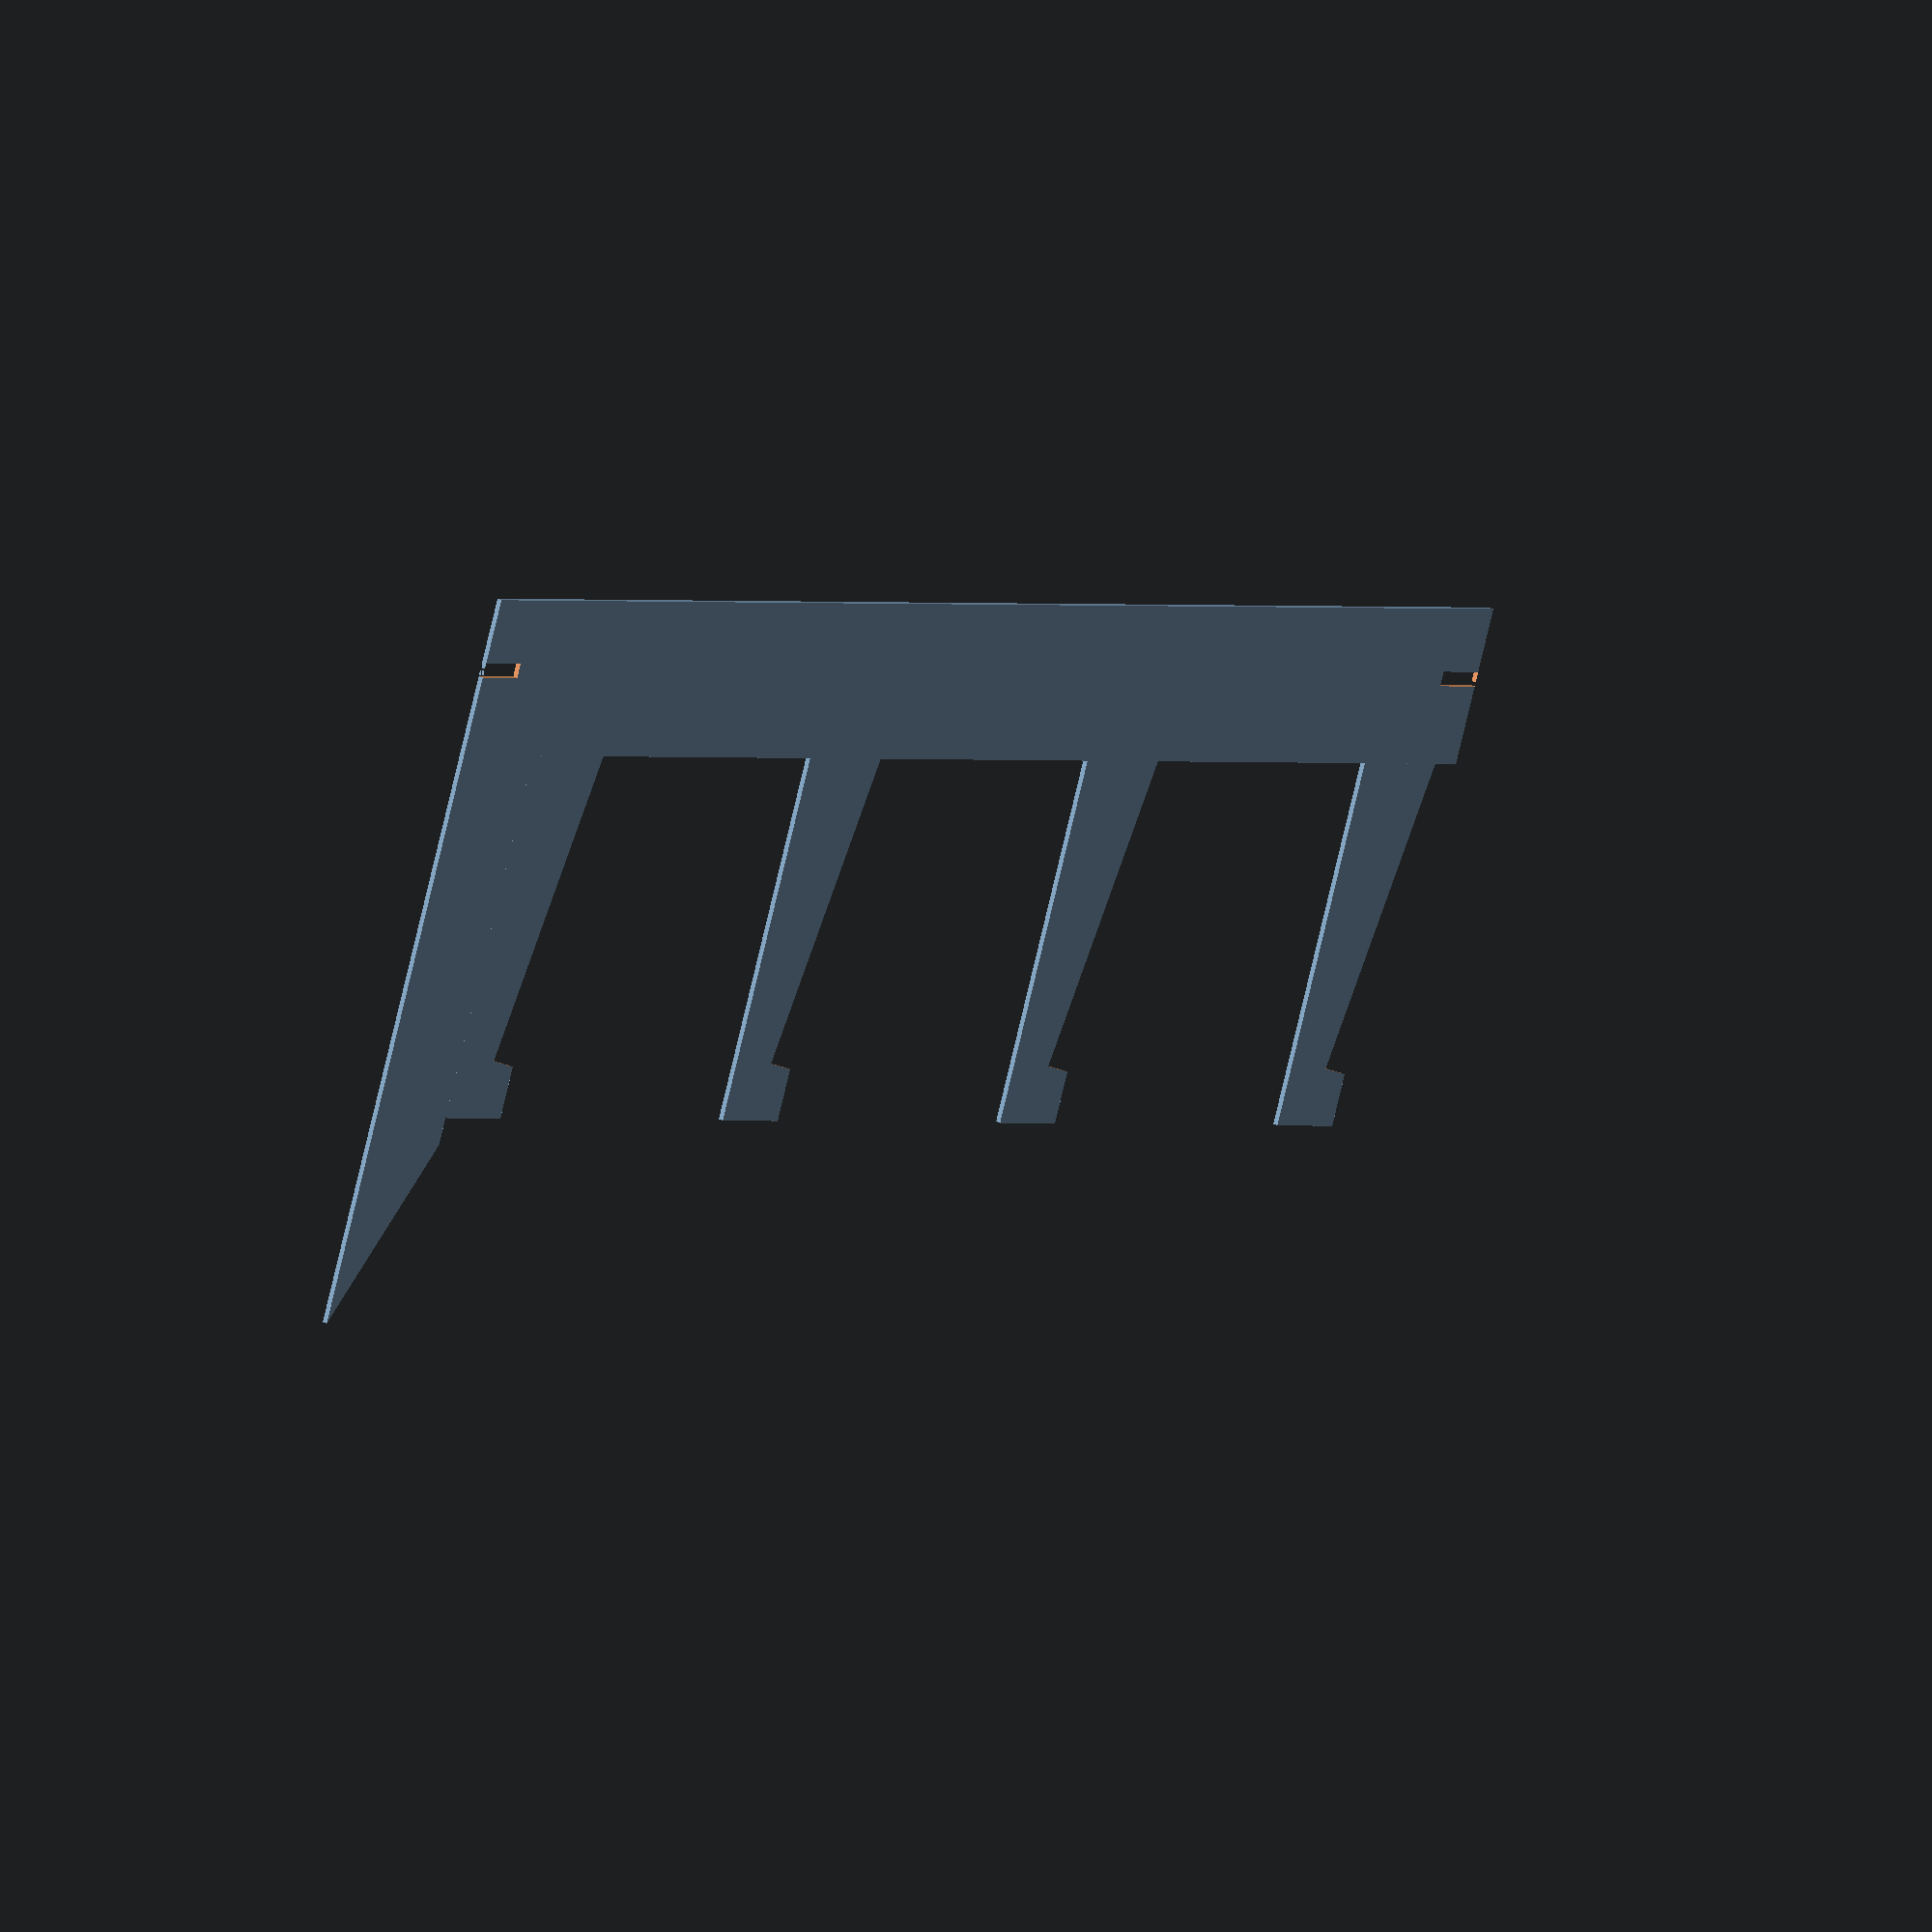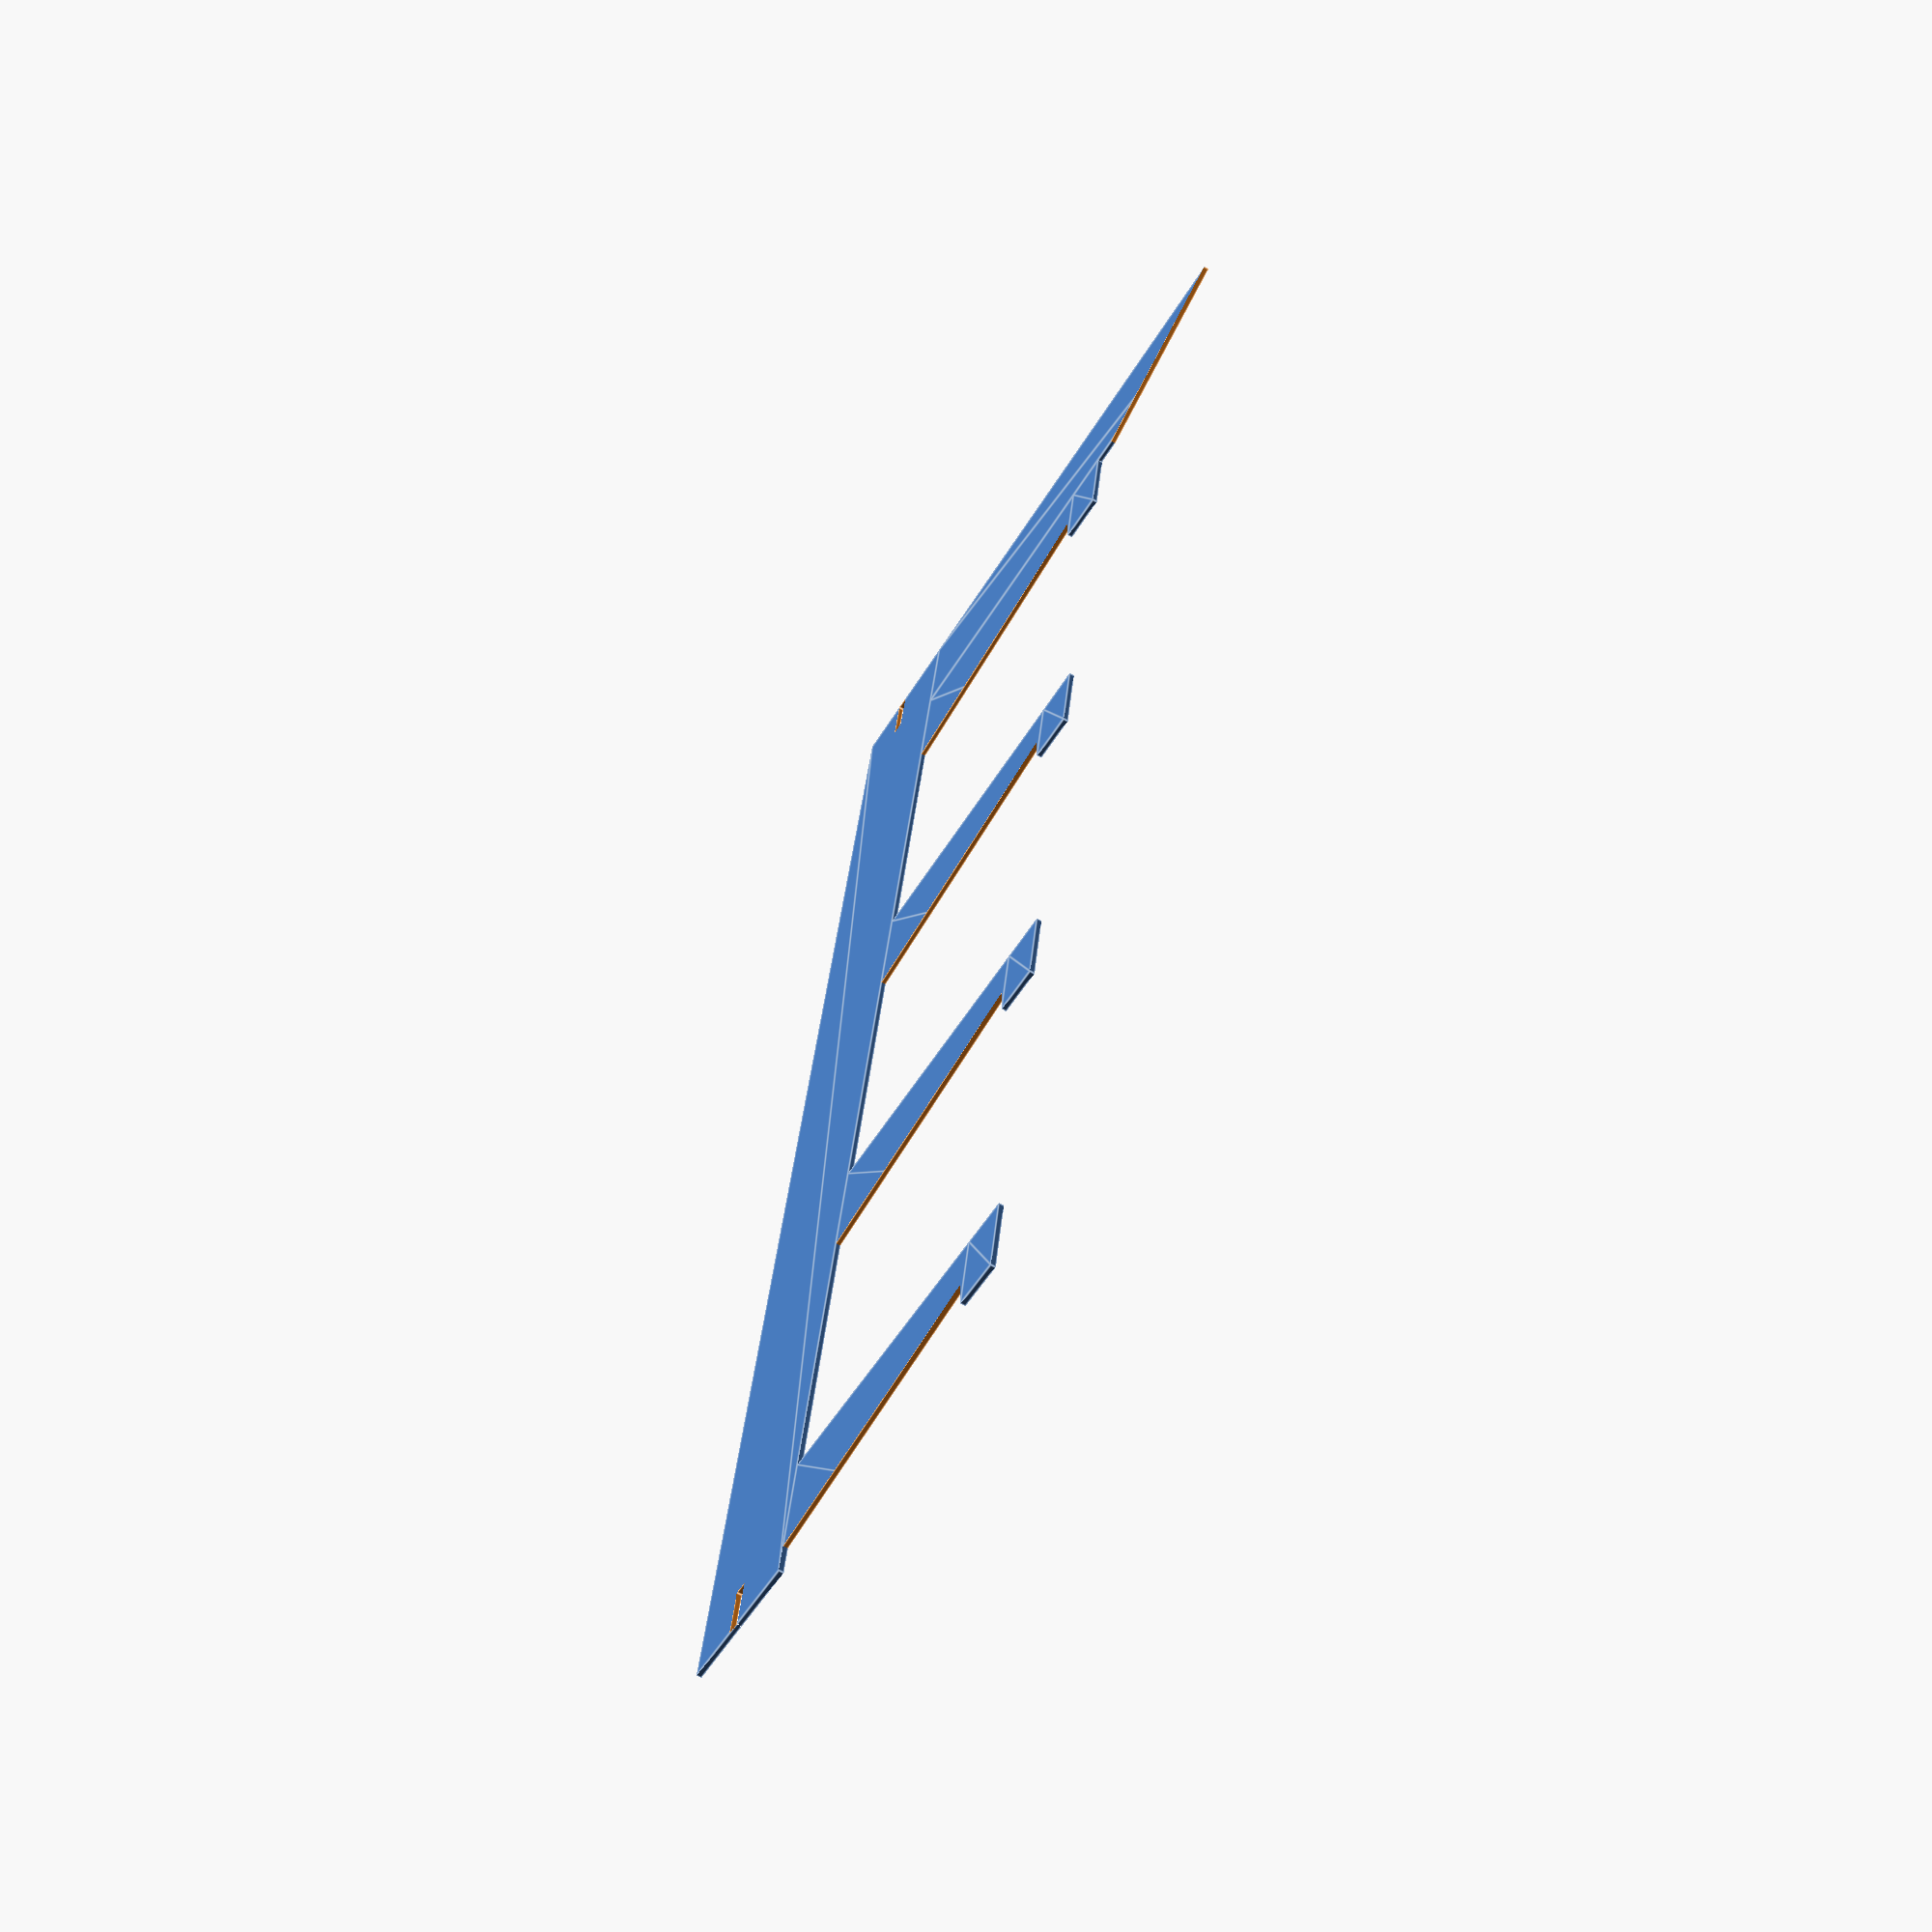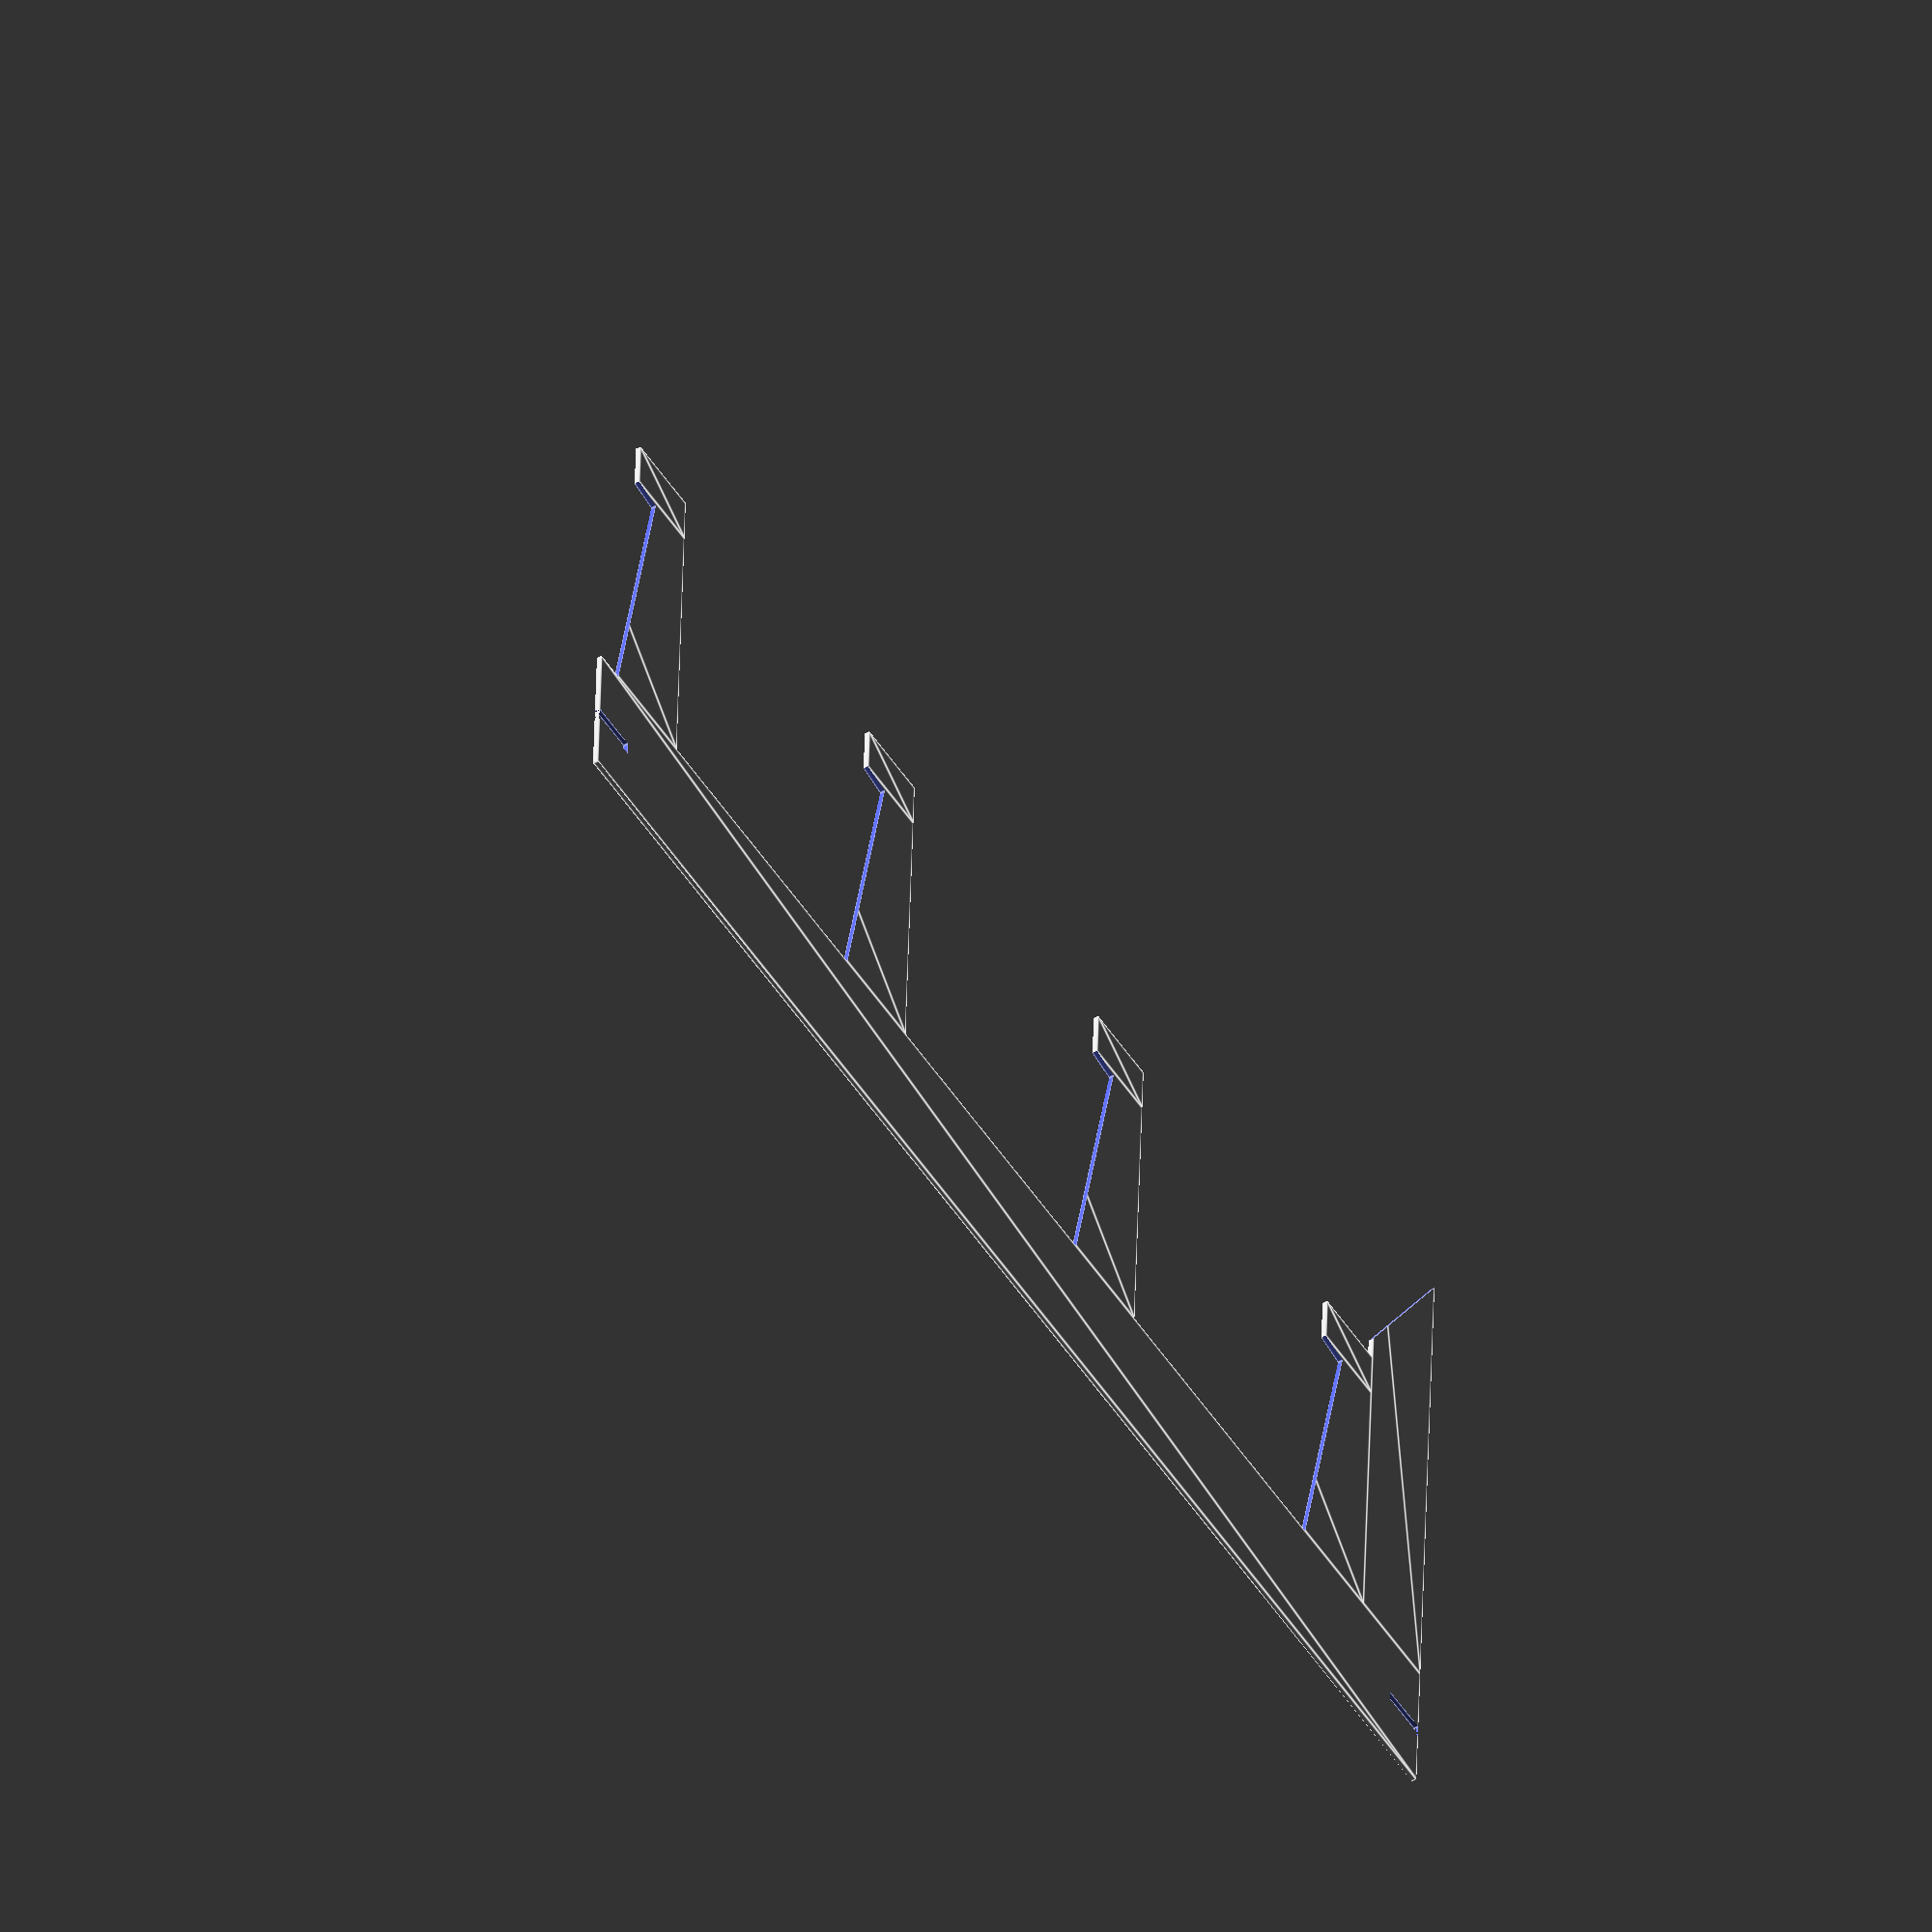
<openscad>
/* 
Copyright 2015 Erik Tetland

	This program is free software: you can redistribute it and/or modify
    it under the terms of the GNU General Public License as published by
    the Free Software Foundation, either version 3 of the License, or
    (at your option) any later version.

    This program is distributed in the hope that it will be useful,
    but WITHOUT ANY WARRANTY; without even the implied warranty of
    MERCHANTABILITY or FITNESS FOR A PARTICULAR PURPOSE.  See the
    GNU General Public License for more details.

    You should have received a copy of the GNU General Public License
    along with this program.  If not, see <http://www.gnu.org/licenses/>.
*/

module leg(angle=10,rows=4,wide=60,deep=6,lip=10,backX=30,baseX=110,baseY=20,s=3,k=0.4,notchX=10,notchY=15,baseA=30){

//calculate total height:
	between=60+sin(angle)*wide+lip;
	tall=baseY+(rows-1)*between+sin(angle)*wide+lip+deep;
	echo(tall);

//base
	base(baseX,baseY,baseA);

//rows
	for(i=[0:rows-1]){
		translate([0,baseY+i*between]) row(angle,wide,deep,lip);
	}
//back
	back(backX,tall,notchX,notchY,s,k);

}

module base(X,Y,A){
	difference(){
		translate([-X,0]) square([X,Y]);
		translate([-X,0]) rotate(A) square(X*2);
	}
}

module row(a,w,d,l){
	translate([-cos(a)*w-sin(a)*d-l,0])
	difference(){
		union(){
			square([l,l+cos(a)*d]);
			translate([l,0]) square([sin(a)*d+cos(a)*w,w]);
		}
		translate([l,l+cos(a)*d])rotate(a)translate([0,-d]) square(w*2);
	}
}

module back(w,t,x,y,s,k){
	difference(){
		square([w,t]);	
		translate([w-y,0]) square([s-k/2,x]);
		translate([w-y,t-x]) square([s-k/2,x]);
	}
}

leg();



</openscad>
<views>
elev=154.2 azim=70.1 roll=47.3 proj=o view=wireframe
elev=62.5 azim=190.3 roll=59.9 proj=p view=edges
elev=227.3 azim=267.4 roll=58.2 proj=o view=edges
</views>
